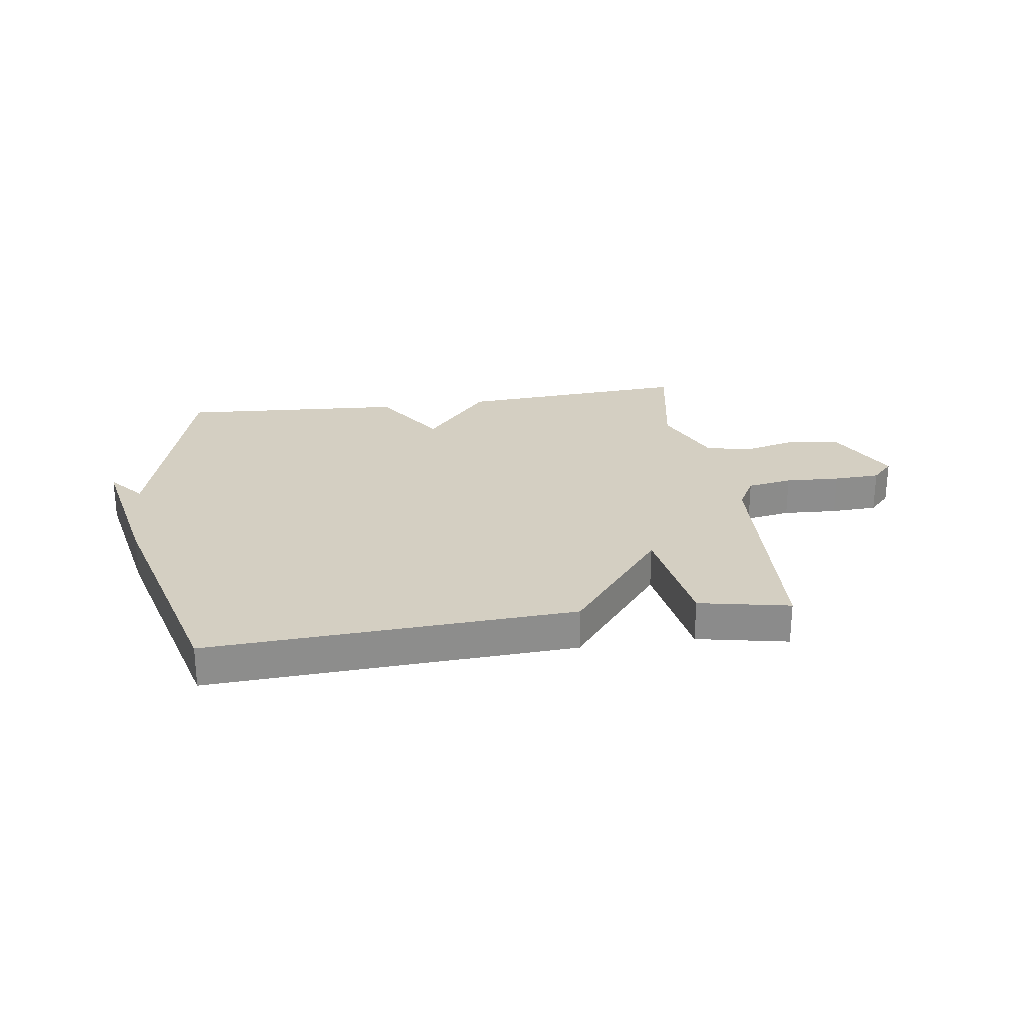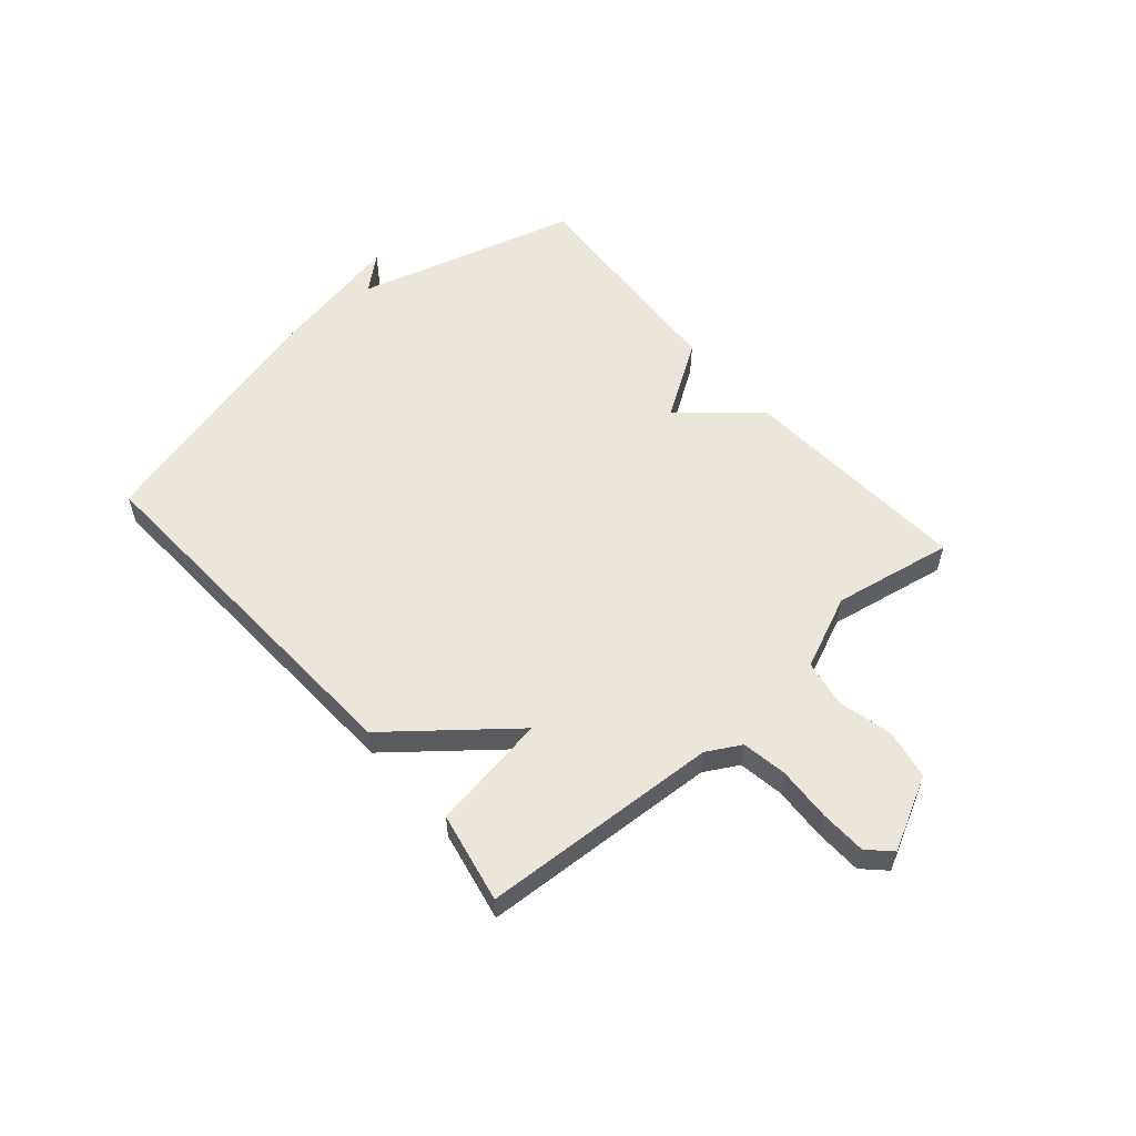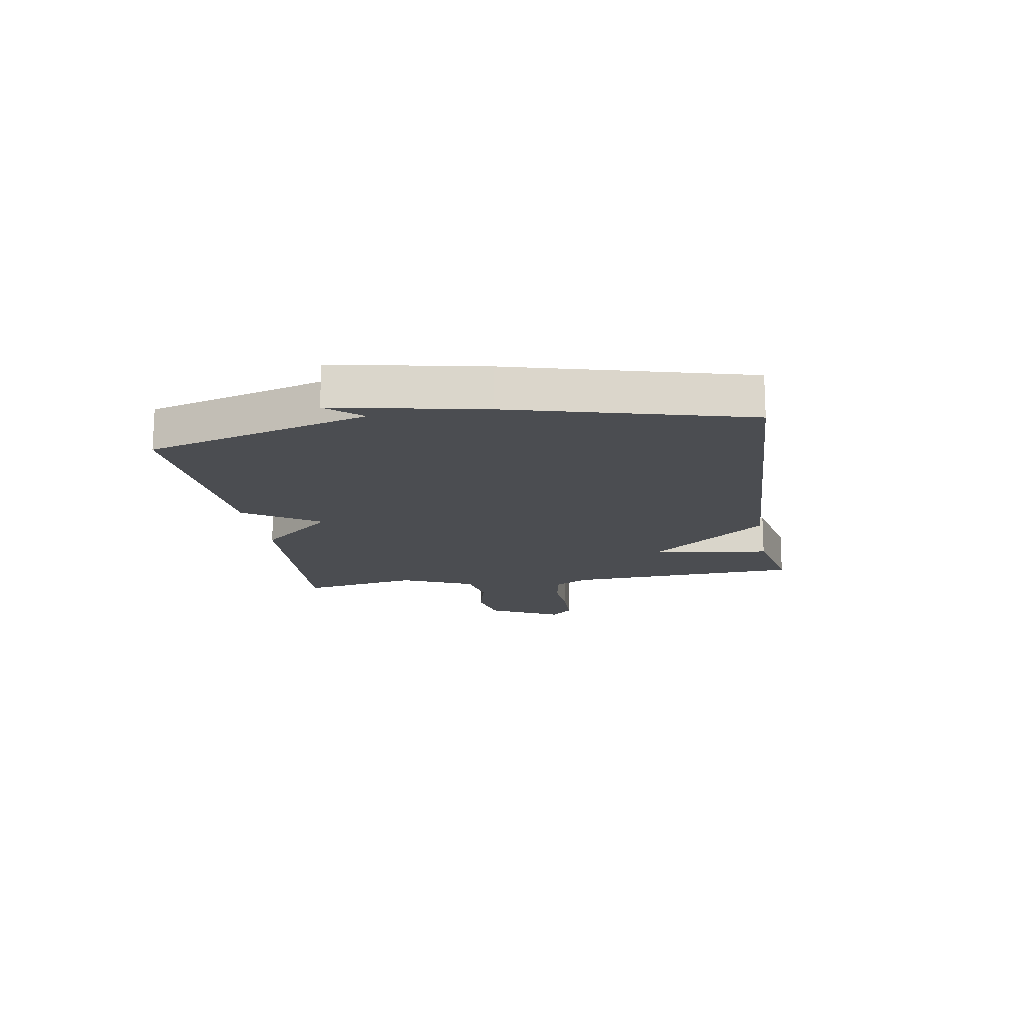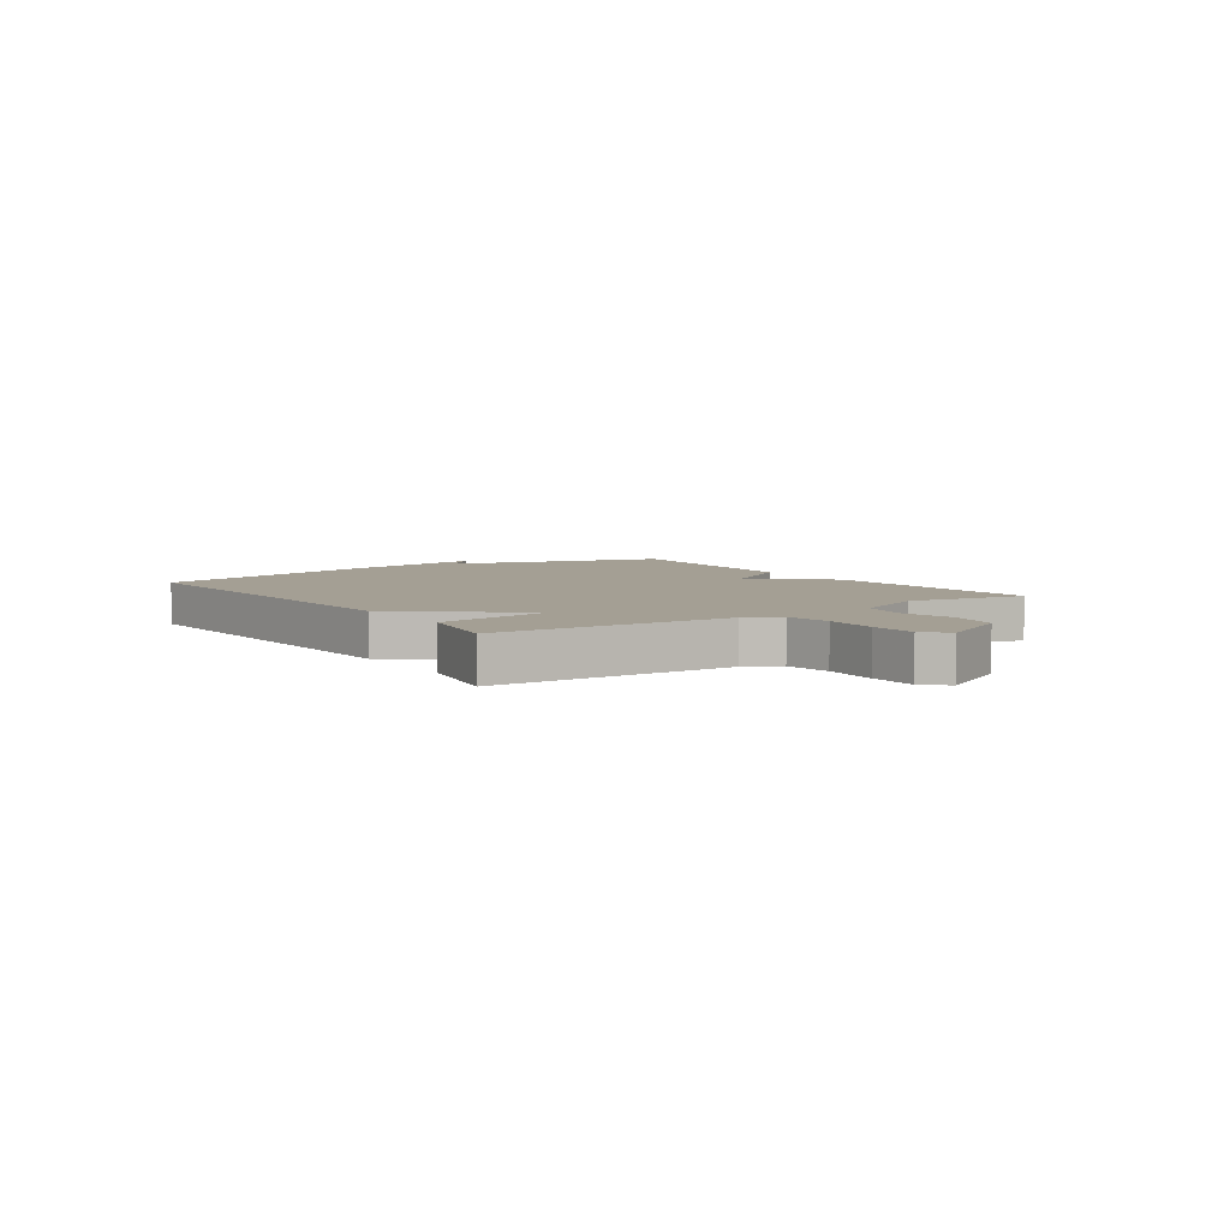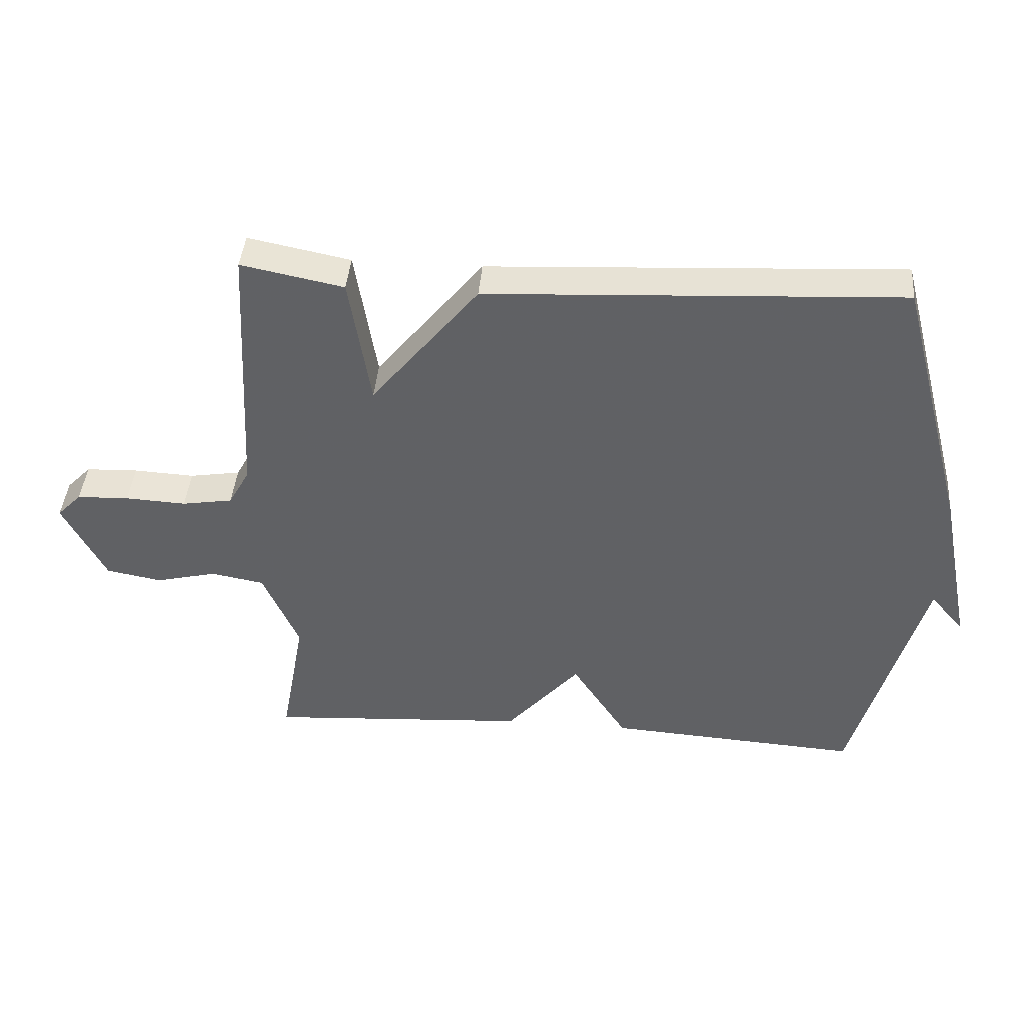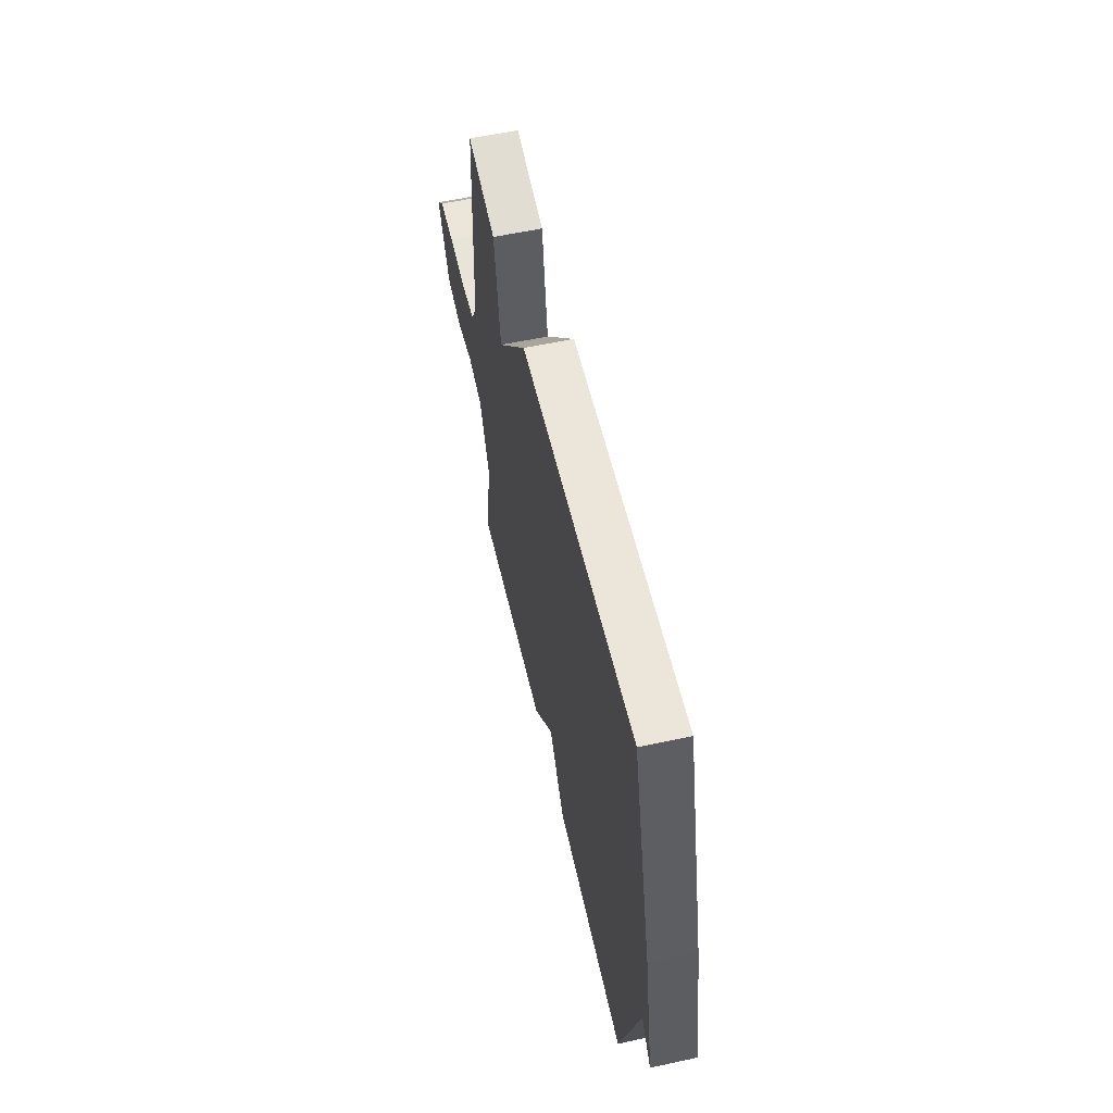
<metadata>
{"format":"obj","ext":"obj","renderer":"f3d","projection":"perspective","resolution":1024,"background":"white","views":[{"elev":25.8,"azim":-8.3,"up":"+Y"},{"elev":56.5,"azim":49.2,"up":"+Y"},{"elev":-15.7,"azim":-80.5,"up":"+Y"},{"elev":5.5,"azim":55.5,"up":"+Y"},{"elev":42.3,"azim":-175.3,"up":"+Z"},{"elev":57.7,"azim":-102.7,"up":"+Z"}]}
</metadata>
<code>
v 0.5 0.07 -0.5
v 0.093 0.07 -0.474
v -0.021 0.07 -0.342
v -0.107 0.07 -0.474
v -0.5 0.07 -0.5
v -0.609 0.07 -0.111
v -0.661 0.07 -0.172
v -0.609 0.07 0.089
v -0.5 0.07 0.5
v 0.141 0.07 0.468
v 0.308 0.07 0.263
v 0.341 0.07 0.468
v 0.5 0.07 0.5
v 0.522 0.07 0.082
v 0.555 0.07 0.023
v 0.634 0.07 0.01
v 0.729 0.07 0.015
v 0.81 0.07 0.012
v 0.848 0.07 -0.027
v 0.782 0.07 -0.155
v 0.695 0.07 -0.171
v 0.601 0.07 -0.148
v 0.518 0.07 -0.163
v 0.462 0.07 -0.291
v 0.5 0 -0.5
v 0.093 0 -0.474
v -0.021 0 -0.342
v -0.107 0 -0.474
v -0.5 0 -0.5
v -0.609 0 -0.111
v -0.661 0 -0.172
v -0.609 0 0.089
v -0.5 0 0.5
v 0.141 0 0.468
v 0.308 0 0.263
v 0.341 0 0.468
v 0.5 0 0.5
v 0.522 0 0.082
v 0.555 0 0.023
v 0.634 0 0.01
v 0.729 0 0.015
v 0.81 0 0.012
v 0.848 0 -0.027
v 0.782 0 -0.155
v 0.695 0 -0.171
v 0.601 0 -0.148
v 0.518 0 -0.163
v 0.462 0 -0.291
f 20 21 22
f 19 20 22
f 18 19 22
f 17 18 22
f 16 17 22
f 15 16 22 23
f 14 15 23 24
f 13 14 24
f 12 13 24
f 11 12 24
f 1 2 3
f 24 1 3
f 11 24 3
f 10 11 3
f 9 10 3
f 6 7 8 9
f 5 6 9
f 4 5 9
f 3 4 9
f 46 45 44
f 46 44 43
f 46 43 42
f 46 42 41
f 46 41 40
f 47 46 40 39
f 48 47 39 38
f 48 38 37
f 48 37 36
f 48 36 35
f 27 26 25
f 27 25 48
f 27 48 35
f 27 35 34
f 27 34 33
f 33 32 31 30
f 33 30 29
f 33 29 28
f 33 28 27
f 1 25 26 2
f 2 26 27 3
f 3 27 28 4
f 4 28 29 5
f 5 29 30 6
f 6 30 31 7
f 7 31 32 8
f 8 32 33 9
f 9 33 34 10
f 10 34 35 11
f 11 35 36 12
f 12 36 37 13
f 13 37 38 14
f 14 38 39 15
f 15 39 40 16
f 16 40 41 17
f 17 41 42 18
f 18 42 43 19
f 19 43 44 20
f 20 44 45 21
f 21 45 46 22
f 22 46 47 23
f 23 47 48 24
f 24 48 25 1

</code>
